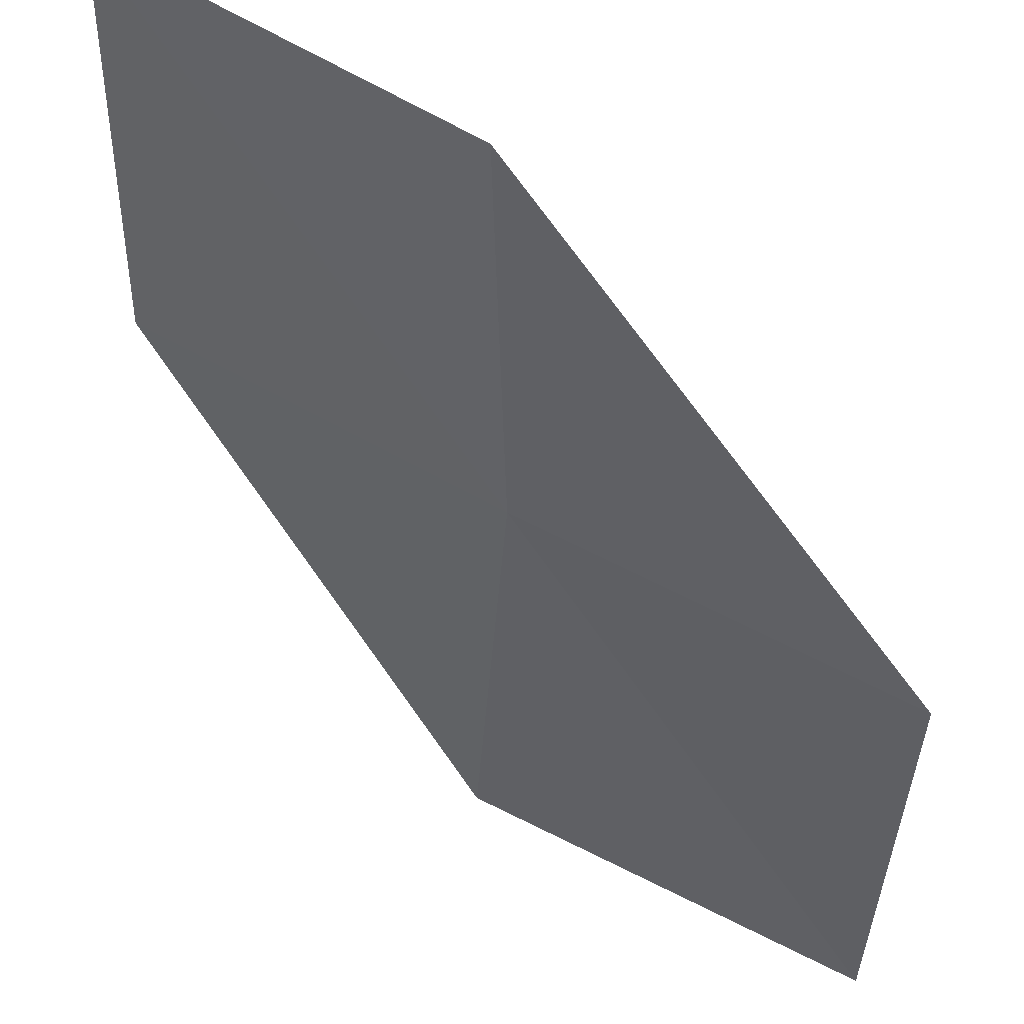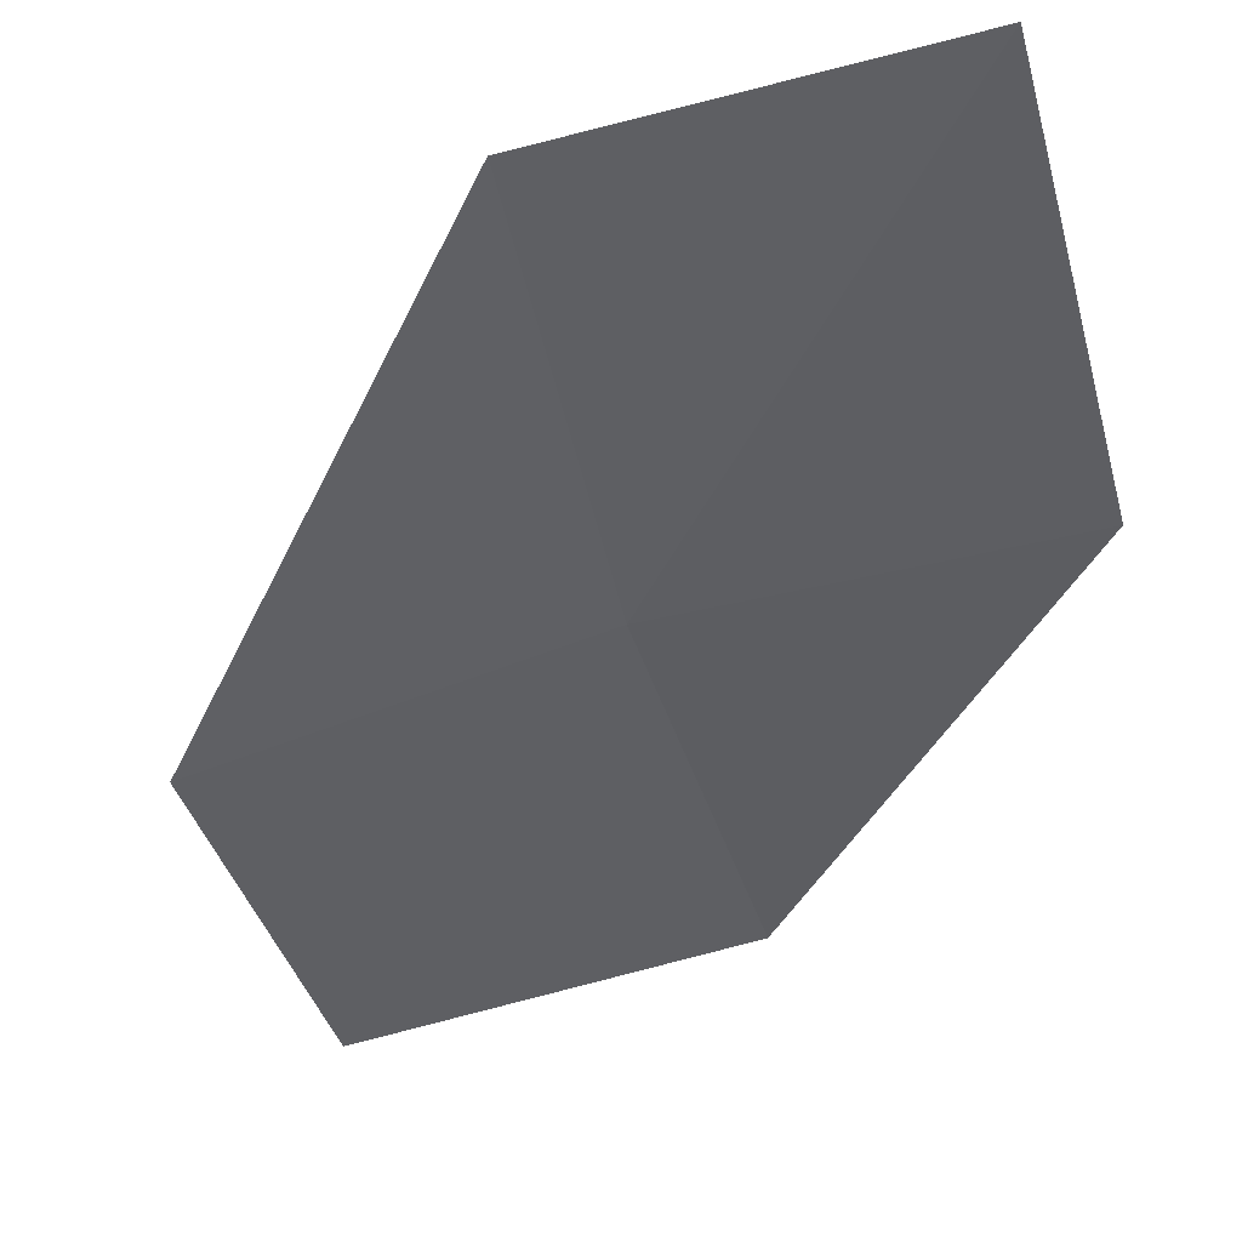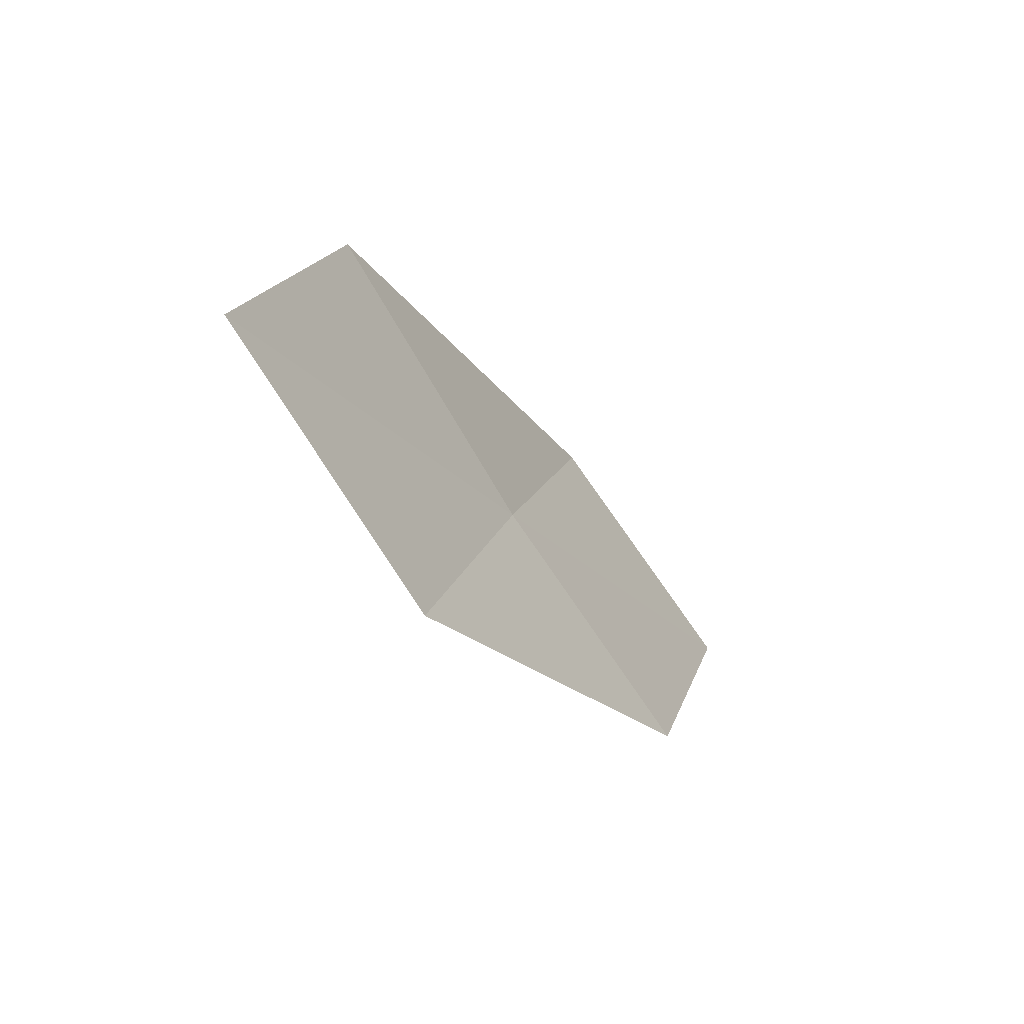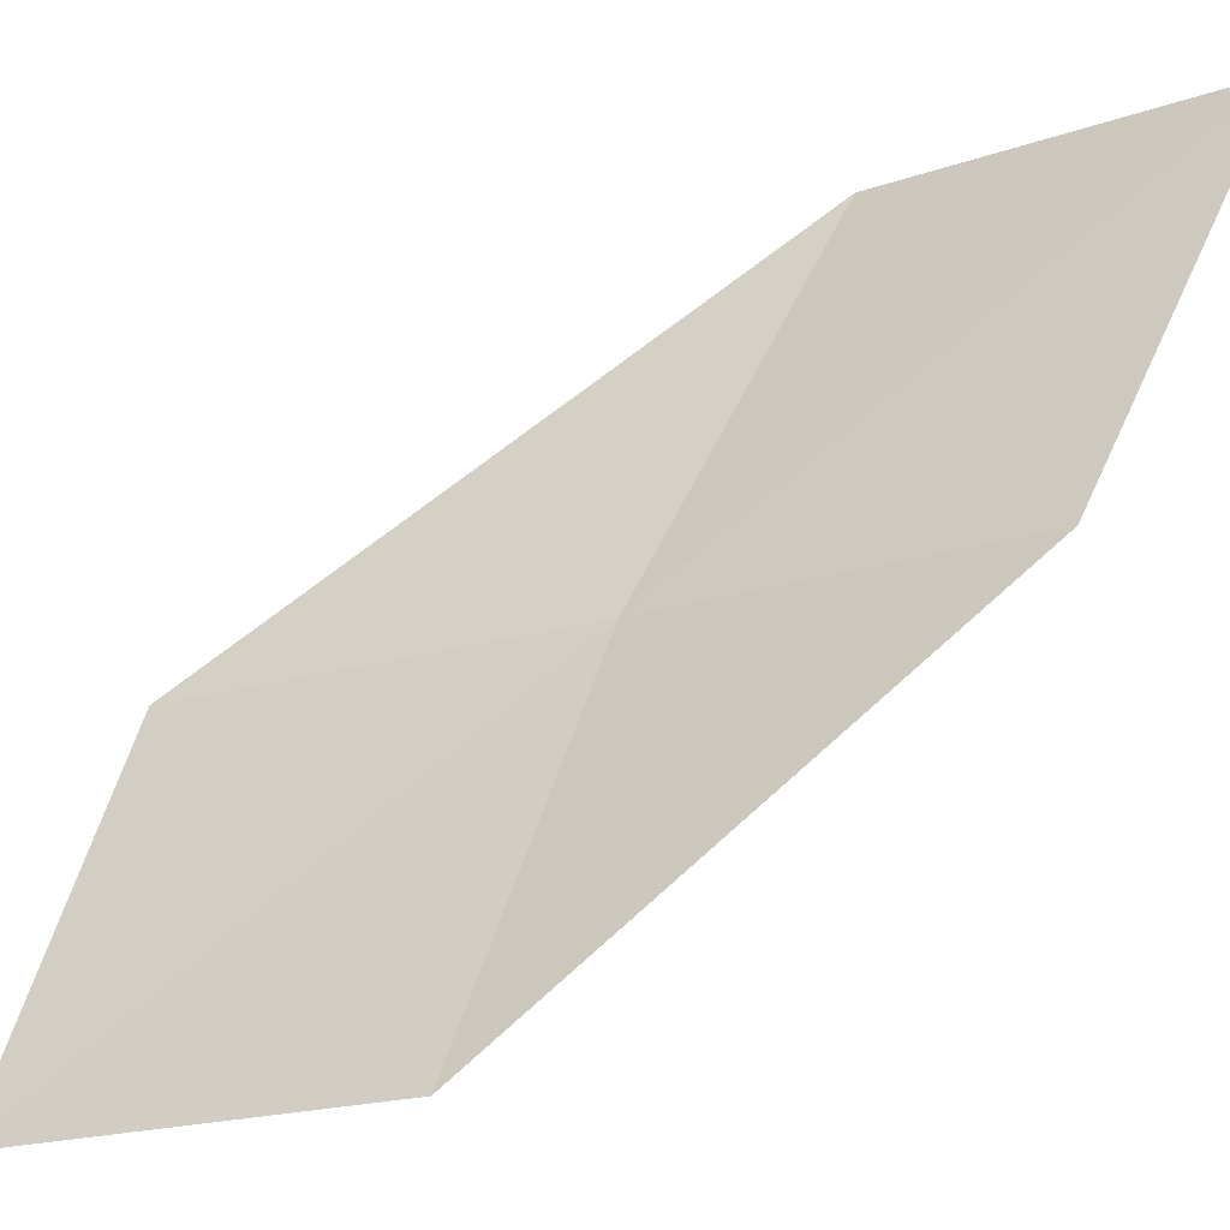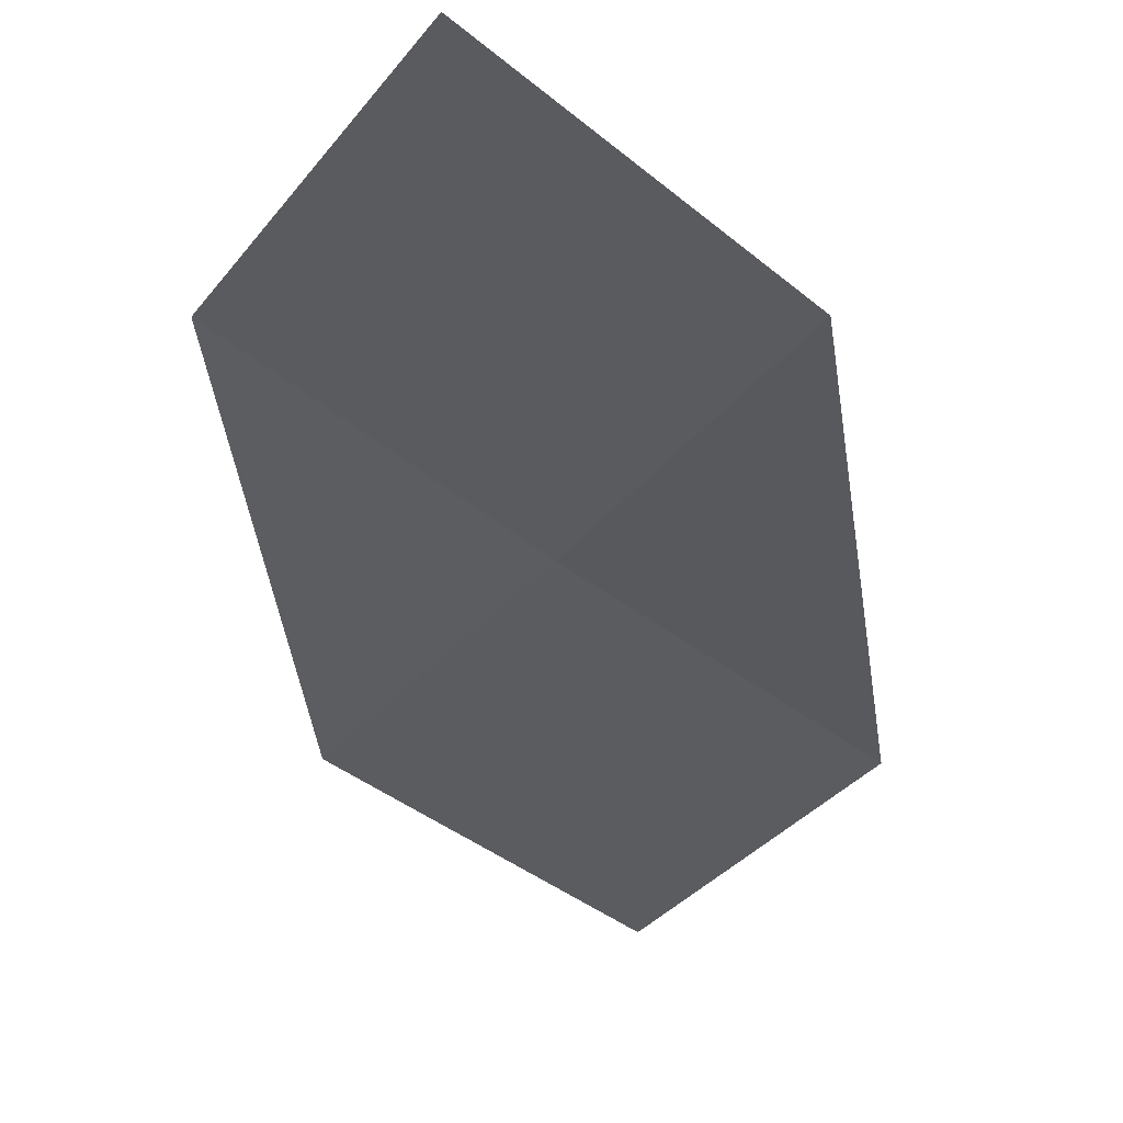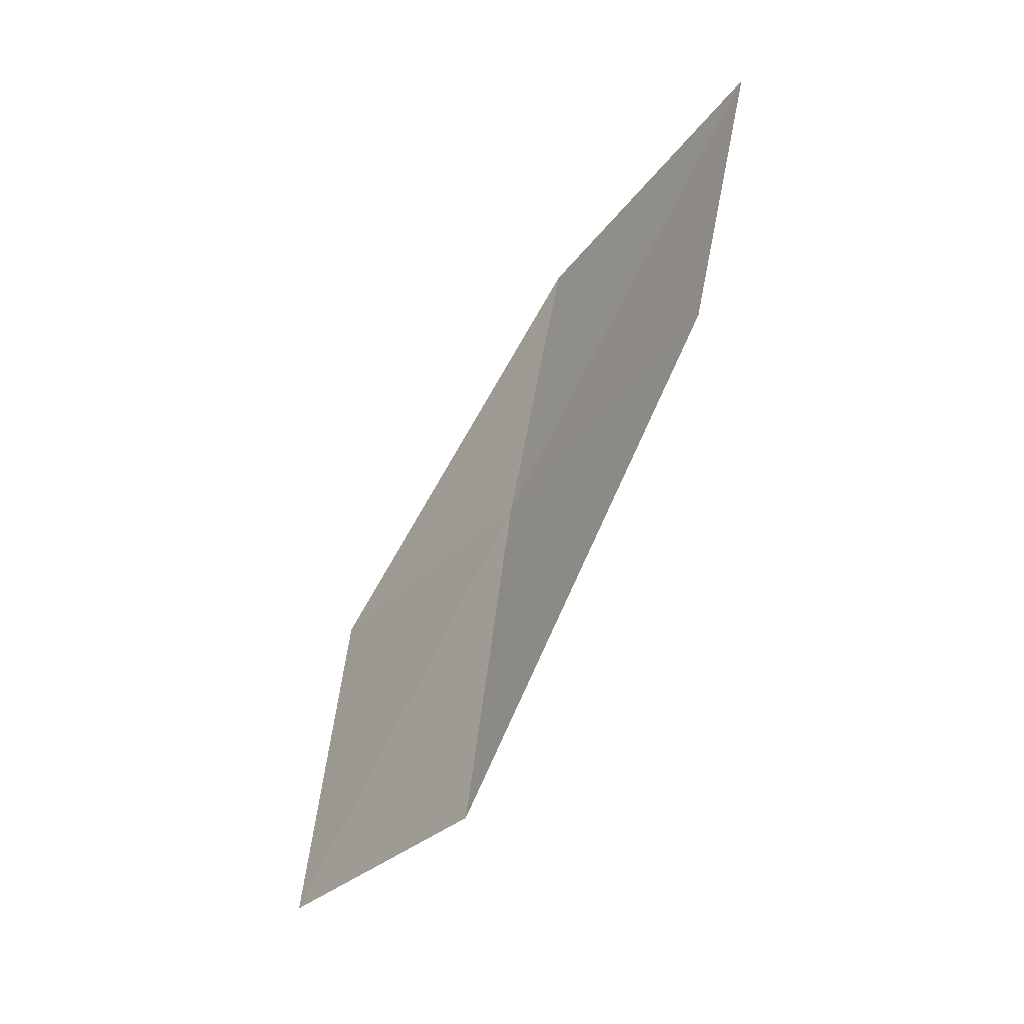
<metadata>
{"format":"obj","ext":"obj","renderer":"f3d","projection":"perspective","resolution":1024,"background":"white","views":[{"elev":-21.3,"azim":34.9,"up":"+Y"},{"elev":-73.1,"azim":149.3,"up":"+Y"},{"elev":54.4,"azim":-104.8,"up":"+Z"},{"elev":37.2,"azim":-119.0,"up":"+Y"},{"elev":-3.2,"azim":4.0,"up":"+Y"},{"elev":27.1,"azim":68.8,"up":"+Z"}]}
</metadata>
<code>
v 9.836 -39.53 9.365
v 8.007 -40.82 7.164
v 10.17 -42.16 5.077
v 11.99 -40.85 7.176
v 11.58 -38.3 12.05
v 9.548 -36.9 13.65
v 7.763 -38.14 11.07
f 1 2 3
f 1 3 4
f 1 4 5
f 1 5 6
f 1 6 7
f 1 7 2

</code>
